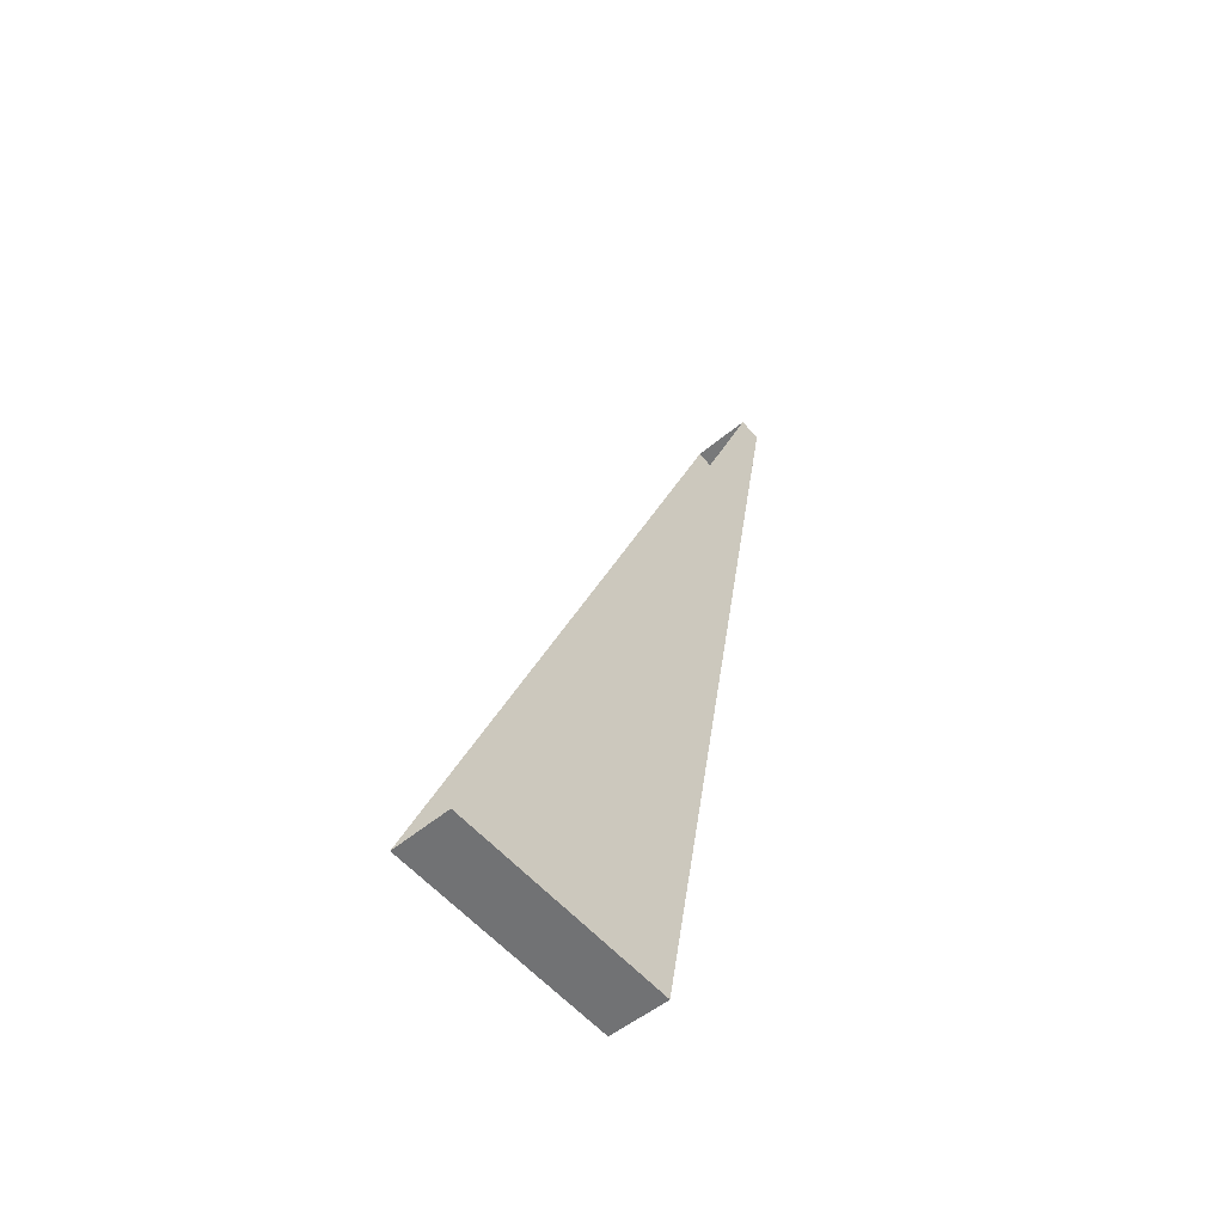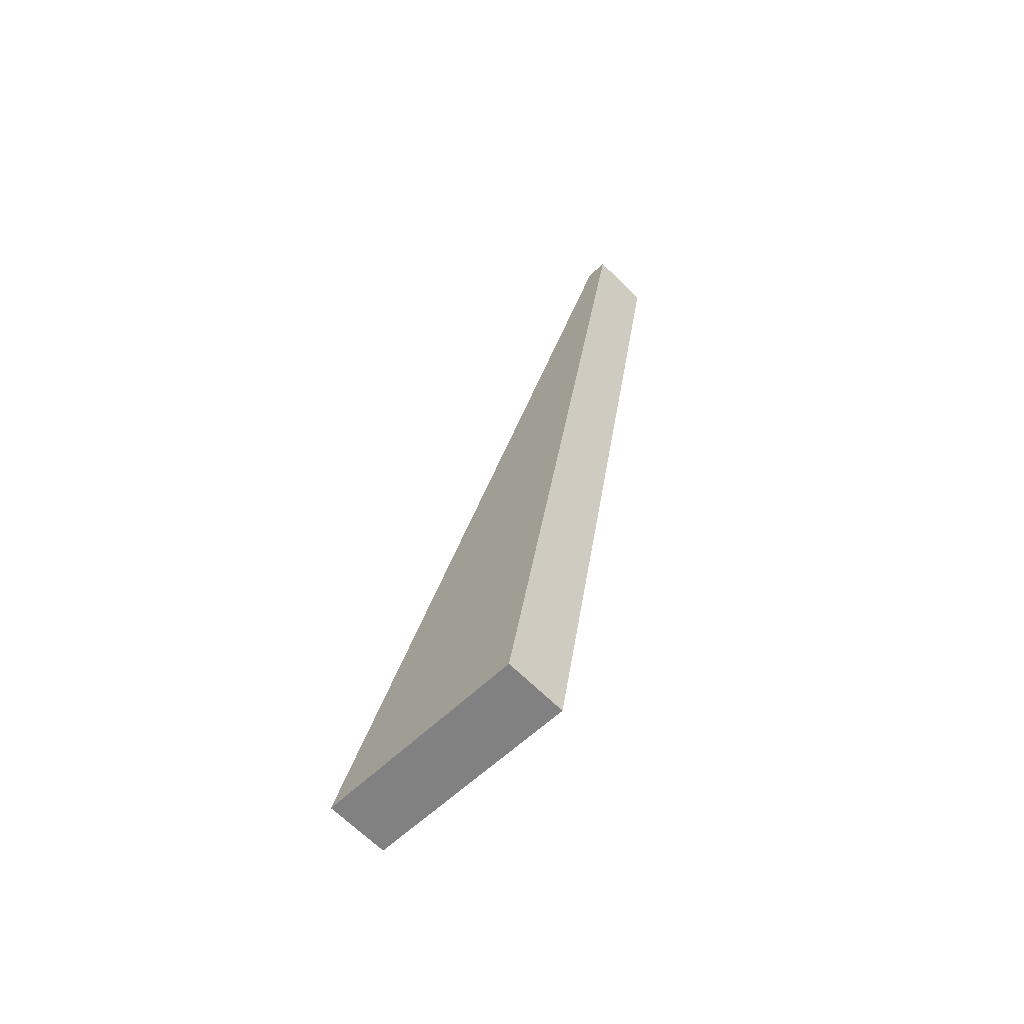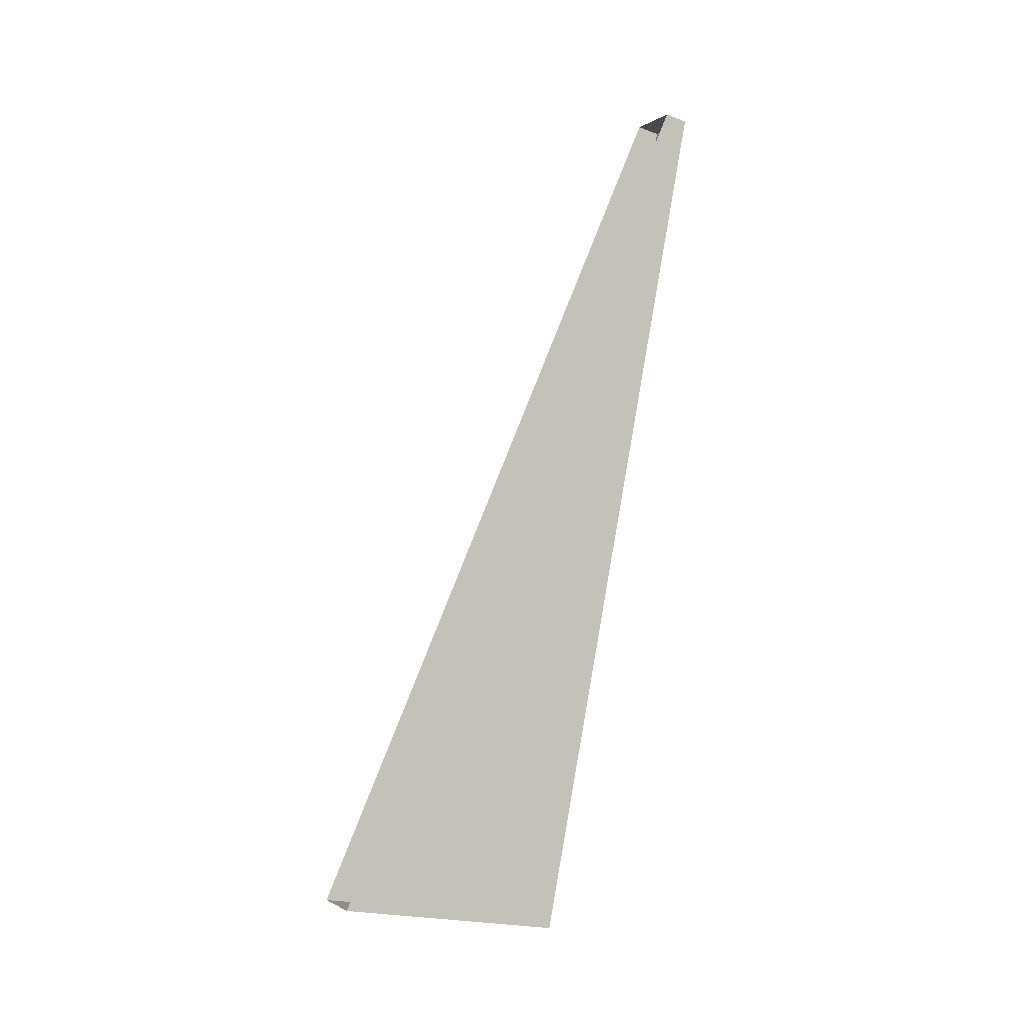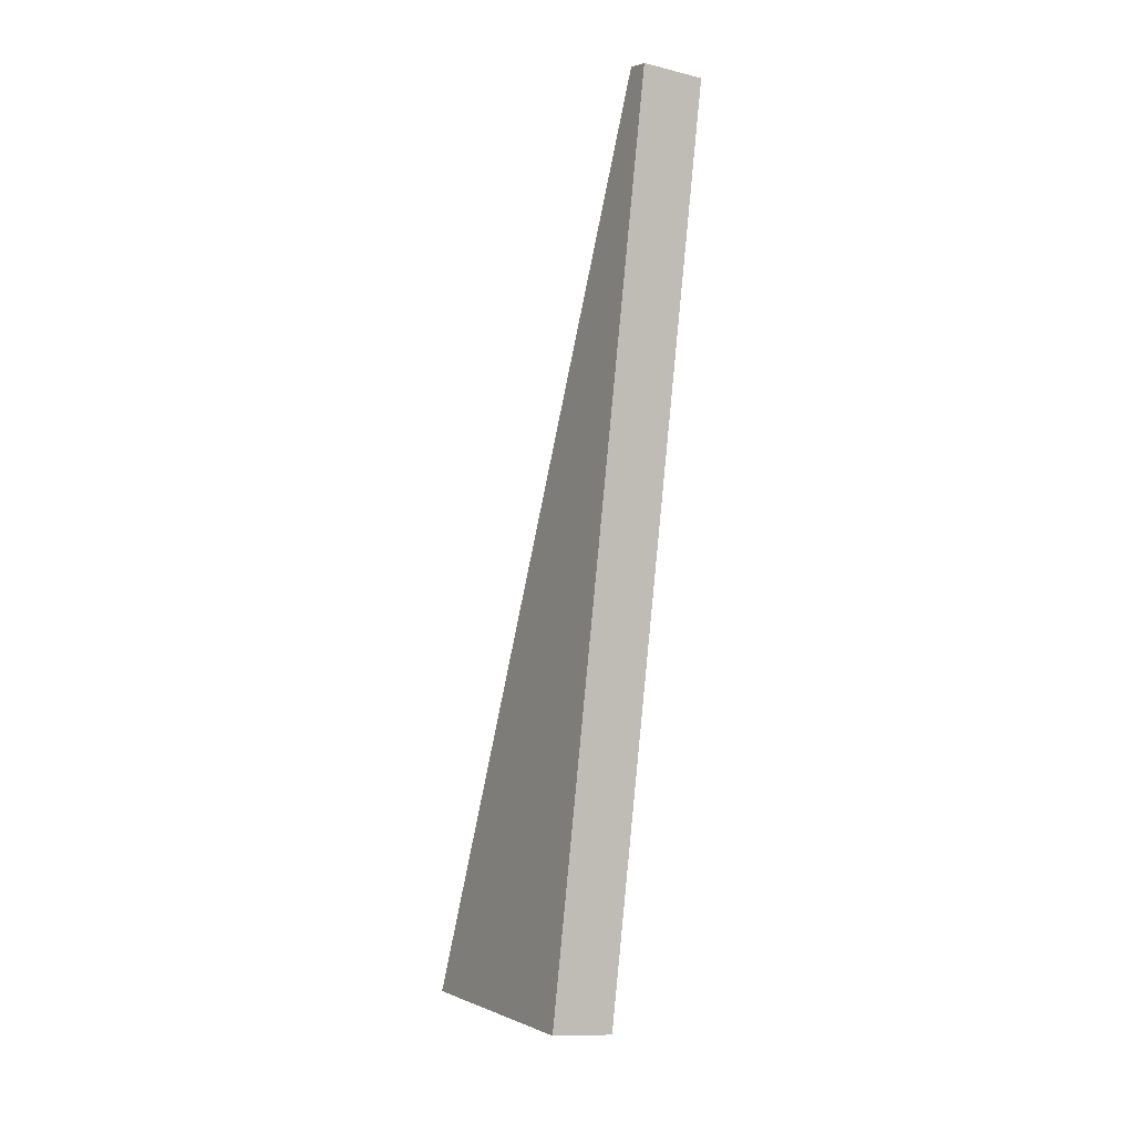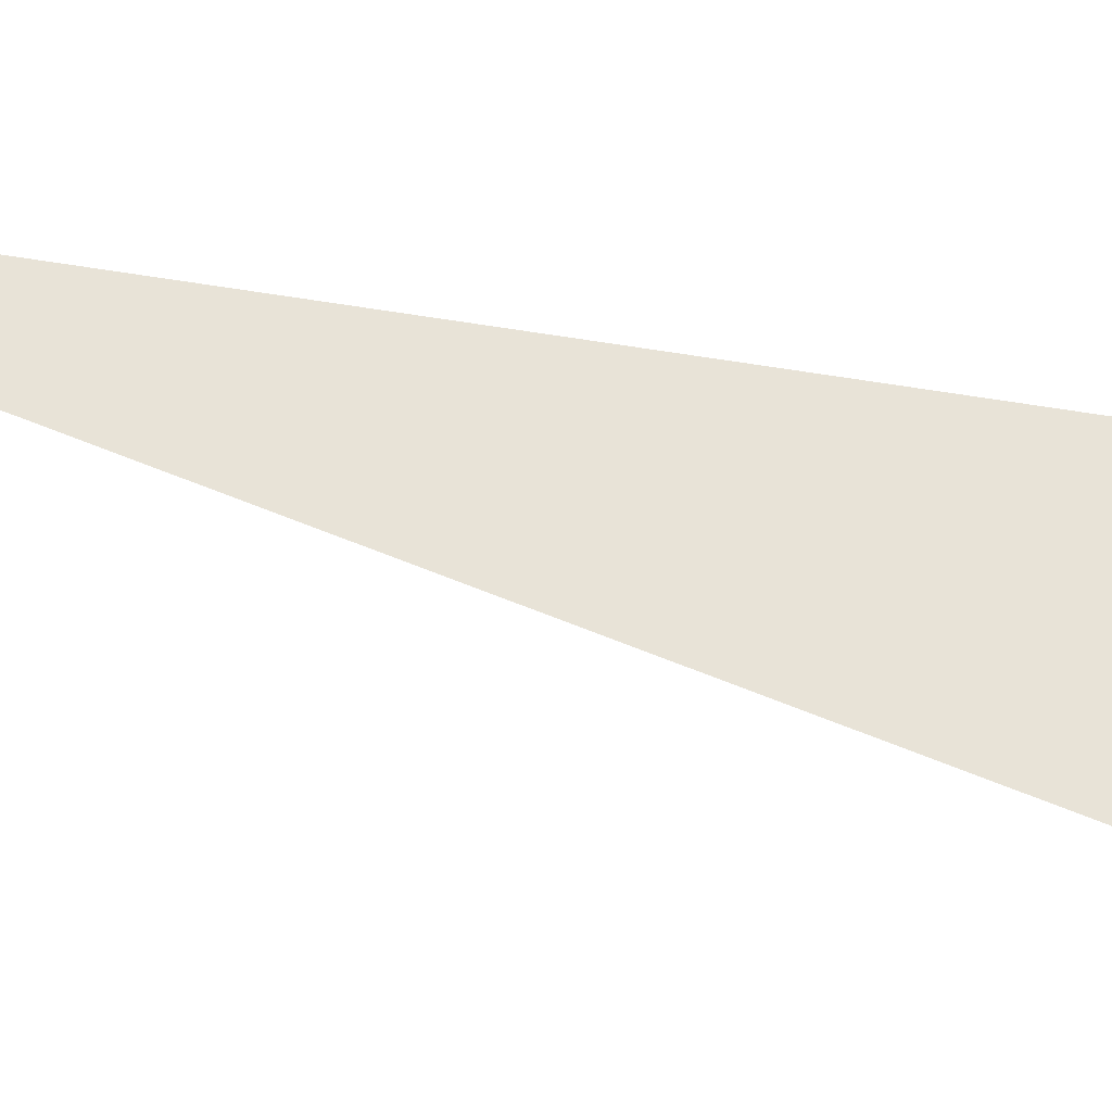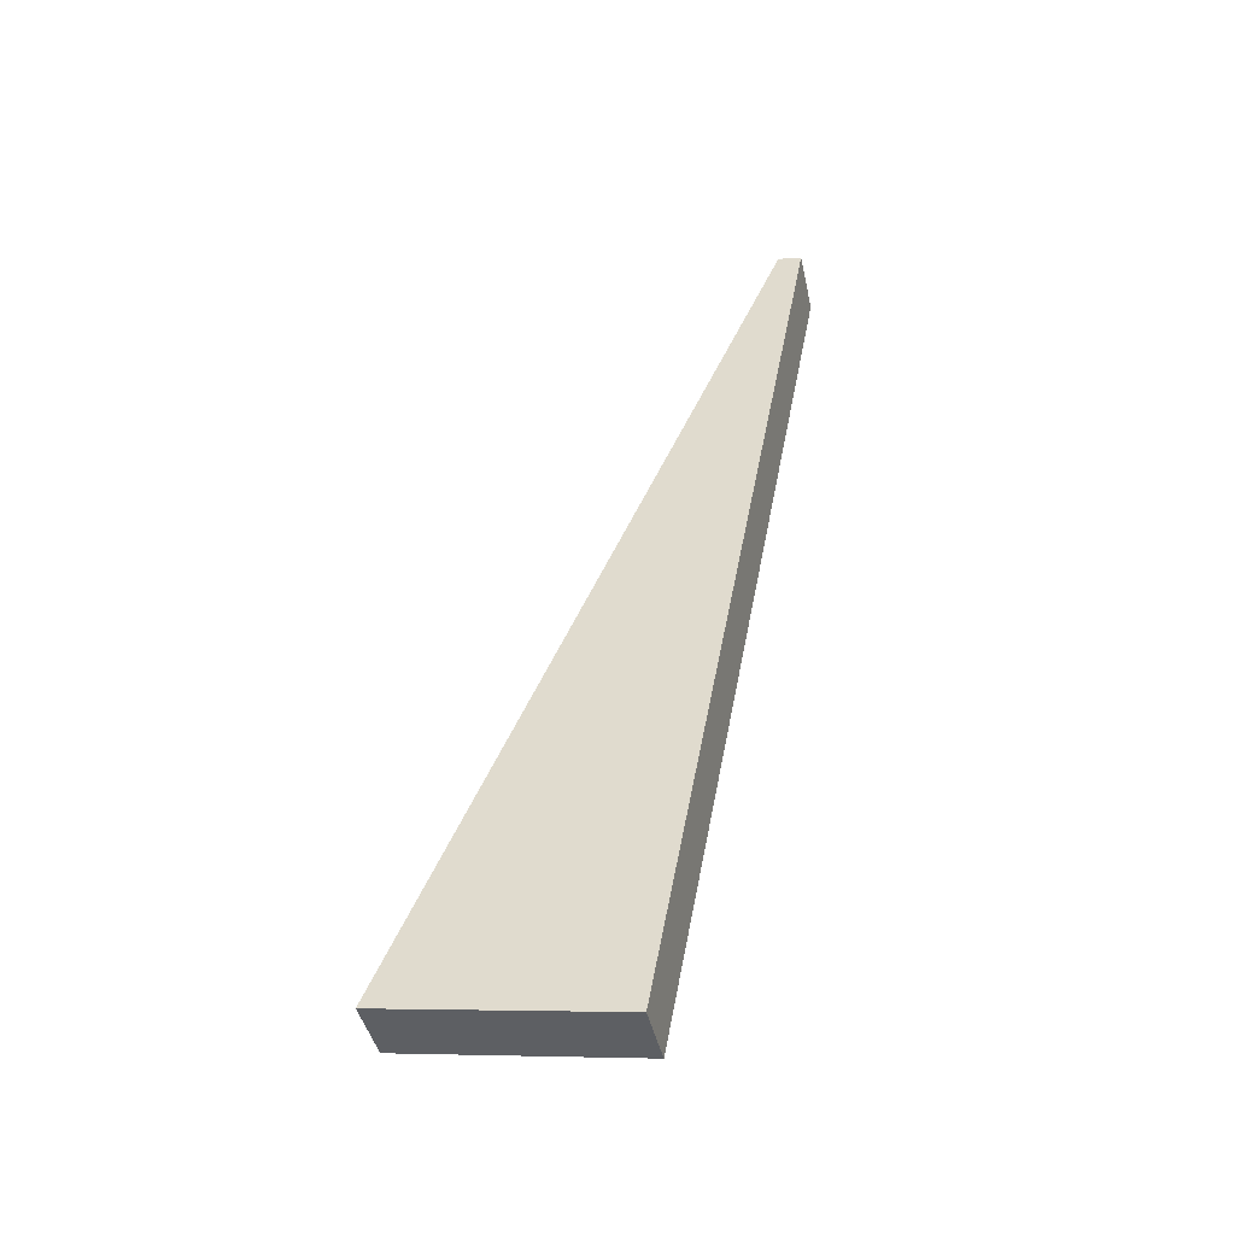
<metadata>
{"format":"obj","ext":"obj","renderer":"f3d","projection":"perspective","resolution":1024,"background":"white","views":[{"elev":-49.4,"azim":47.7,"up":"+Z"},{"elev":-67.9,"azim":139.9,"up":"+Z"},{"elev":-1.5,"azim":69.5,"up":"+Z"},{"elev":-11.6,"azim":154.3,"up":"+Z"},{"elev":-24.9,"azim":92.0,"up":"+Y"},{"elev":-44.4,"azim":107.0,"up":"+Z"}]}
</metadata>
<code>
g collisionMesh_wallPlatform03
v -4.106 -4.261 -6.878
v -4.376 -0.5684 -7.484
v -5.404 -0.6452 -7.486
v -5.134 -4.337 -6.881
v -5.612 2.105 6.868
v -5.584 1.731 6.957
v -5.134 -4.337 -6.881
v -5.404 -0.6452 -7.486
v -4.584 2.182 6.868
v -5.612 2.105 6.868
v -5.404 -0.6452 -7.486
v -4.376 -0.5684 -7.484
v -4.556 1.808 6.957
v -4.584 2.182 6.868
v -4.376 -0.5684 -7.484
v -4.106 -4.261 -6.878
v -4.584 2.182 6.868
v -4.556 1.808 6.957
v -5.584 1.731 6.957
v -5.612 2.105 6.868
g collisionMesh_wallPlatform03_0
f 3 2 1
f 4 3 1
f 7 6 5
f 8 7 5
f 11 10 9
f 12 11 9
f 15 14 13
f 16 15 13
f 19 18 17
f 20 19 17

</code>
